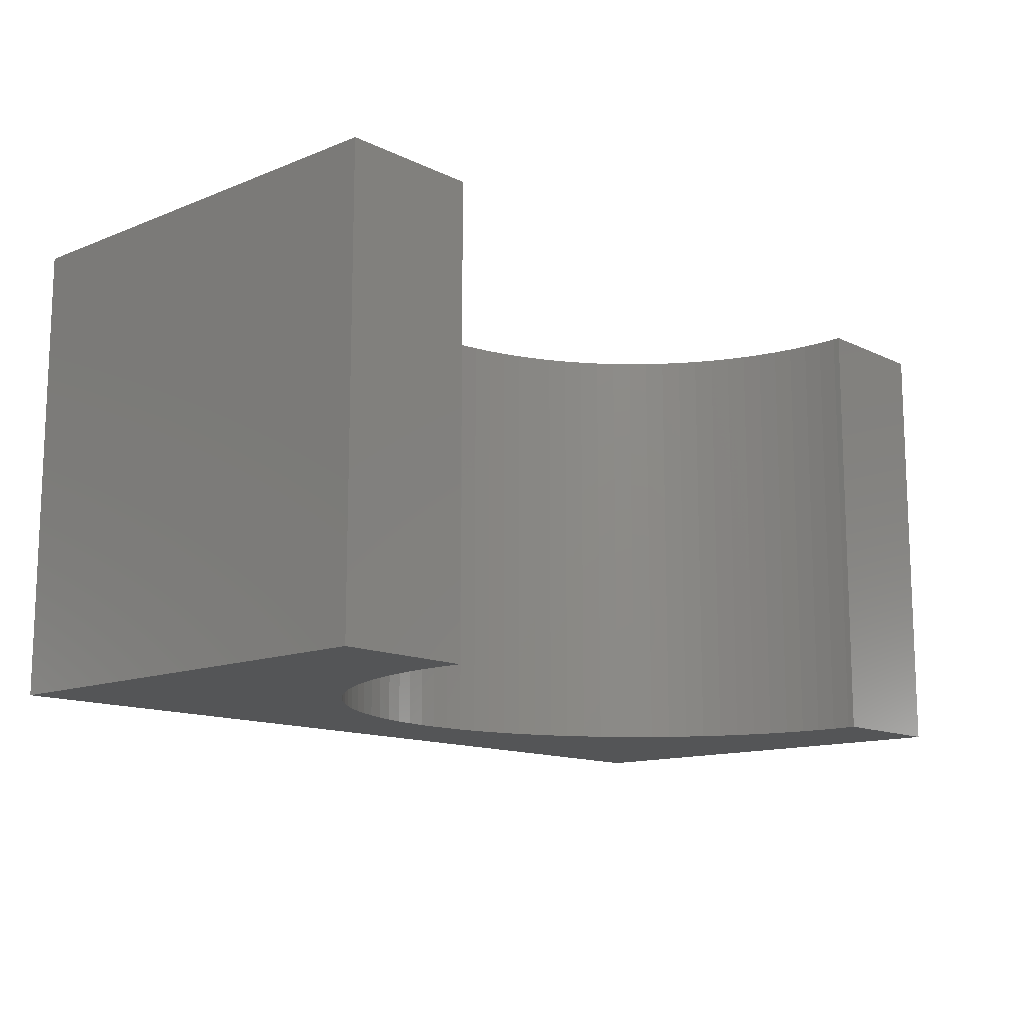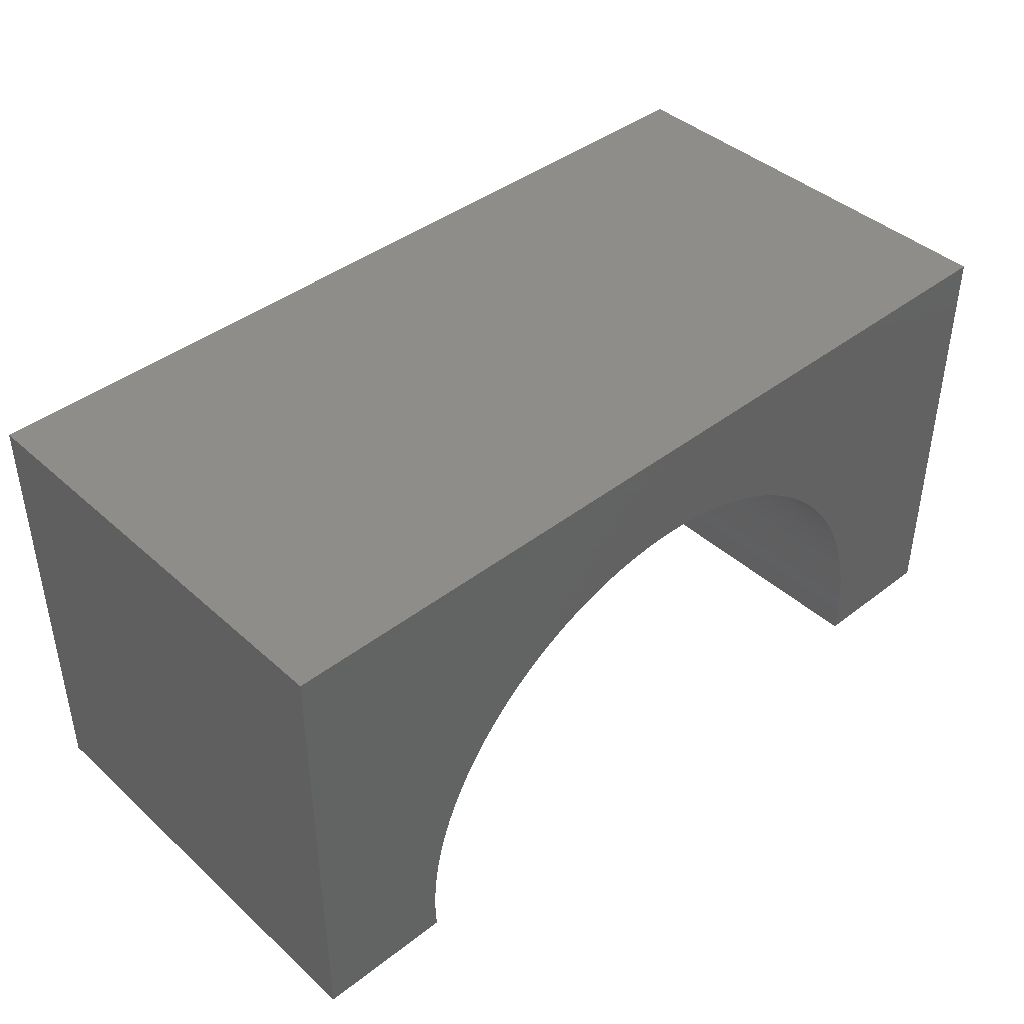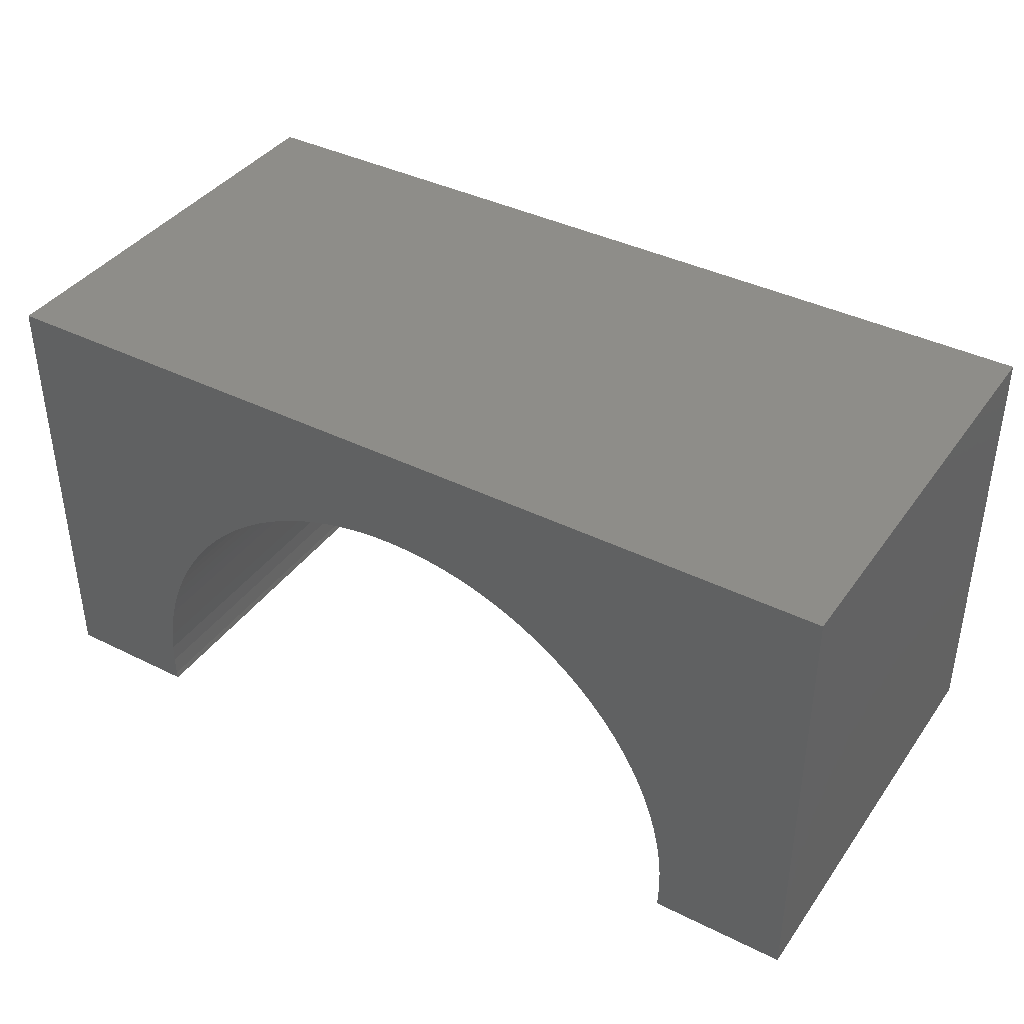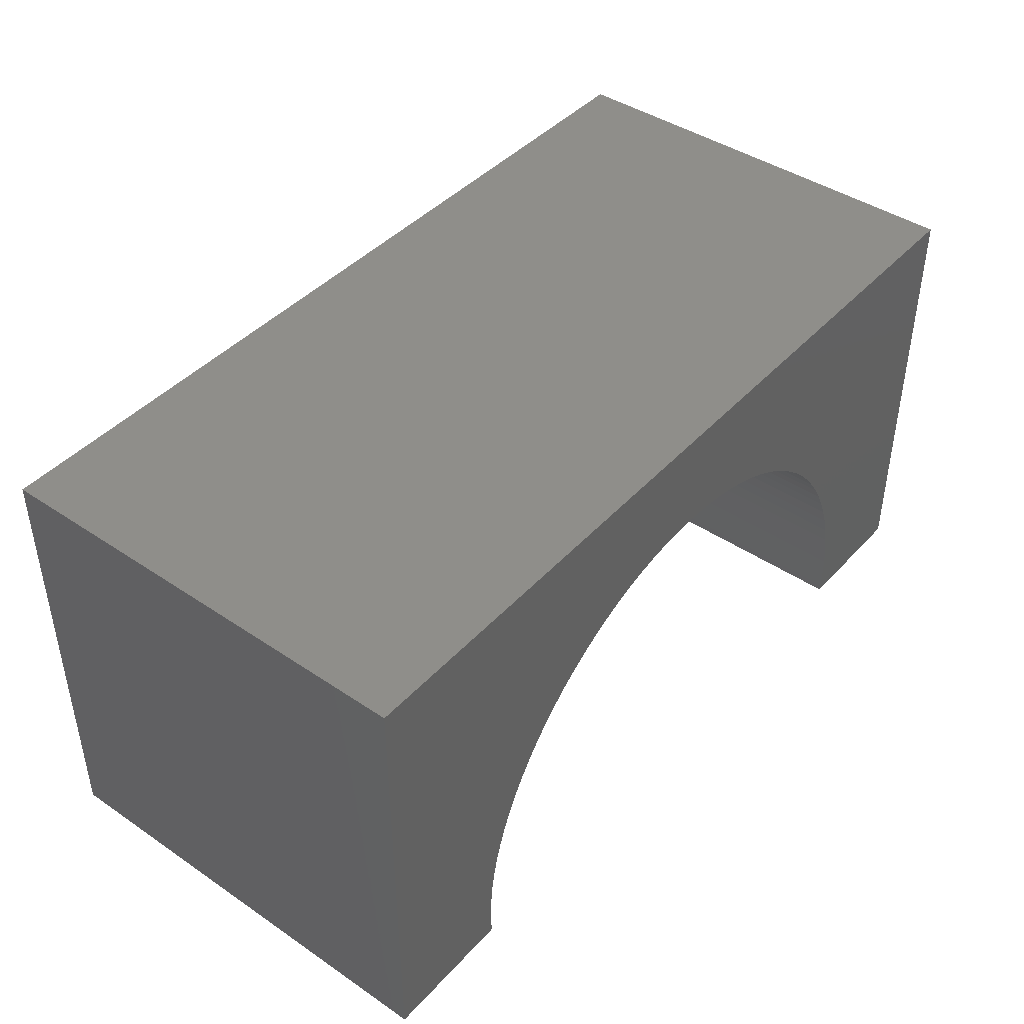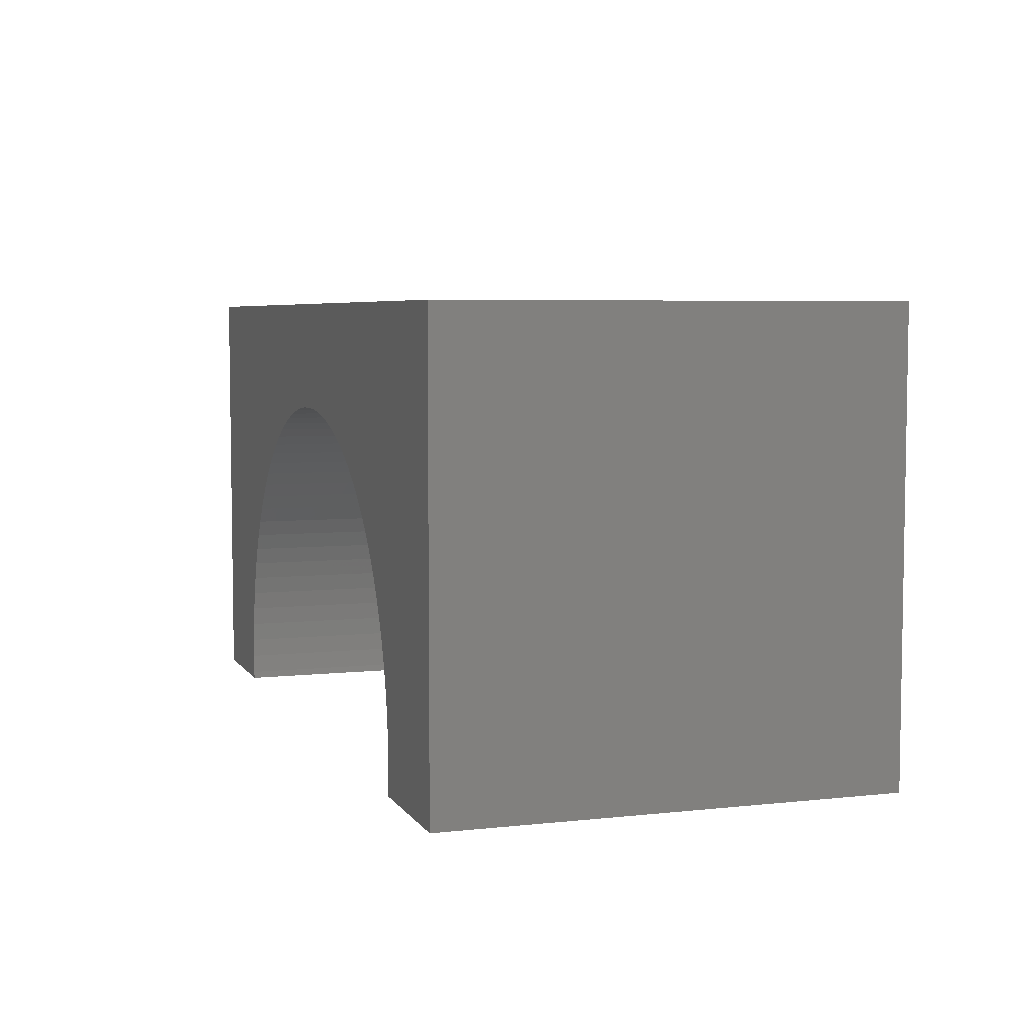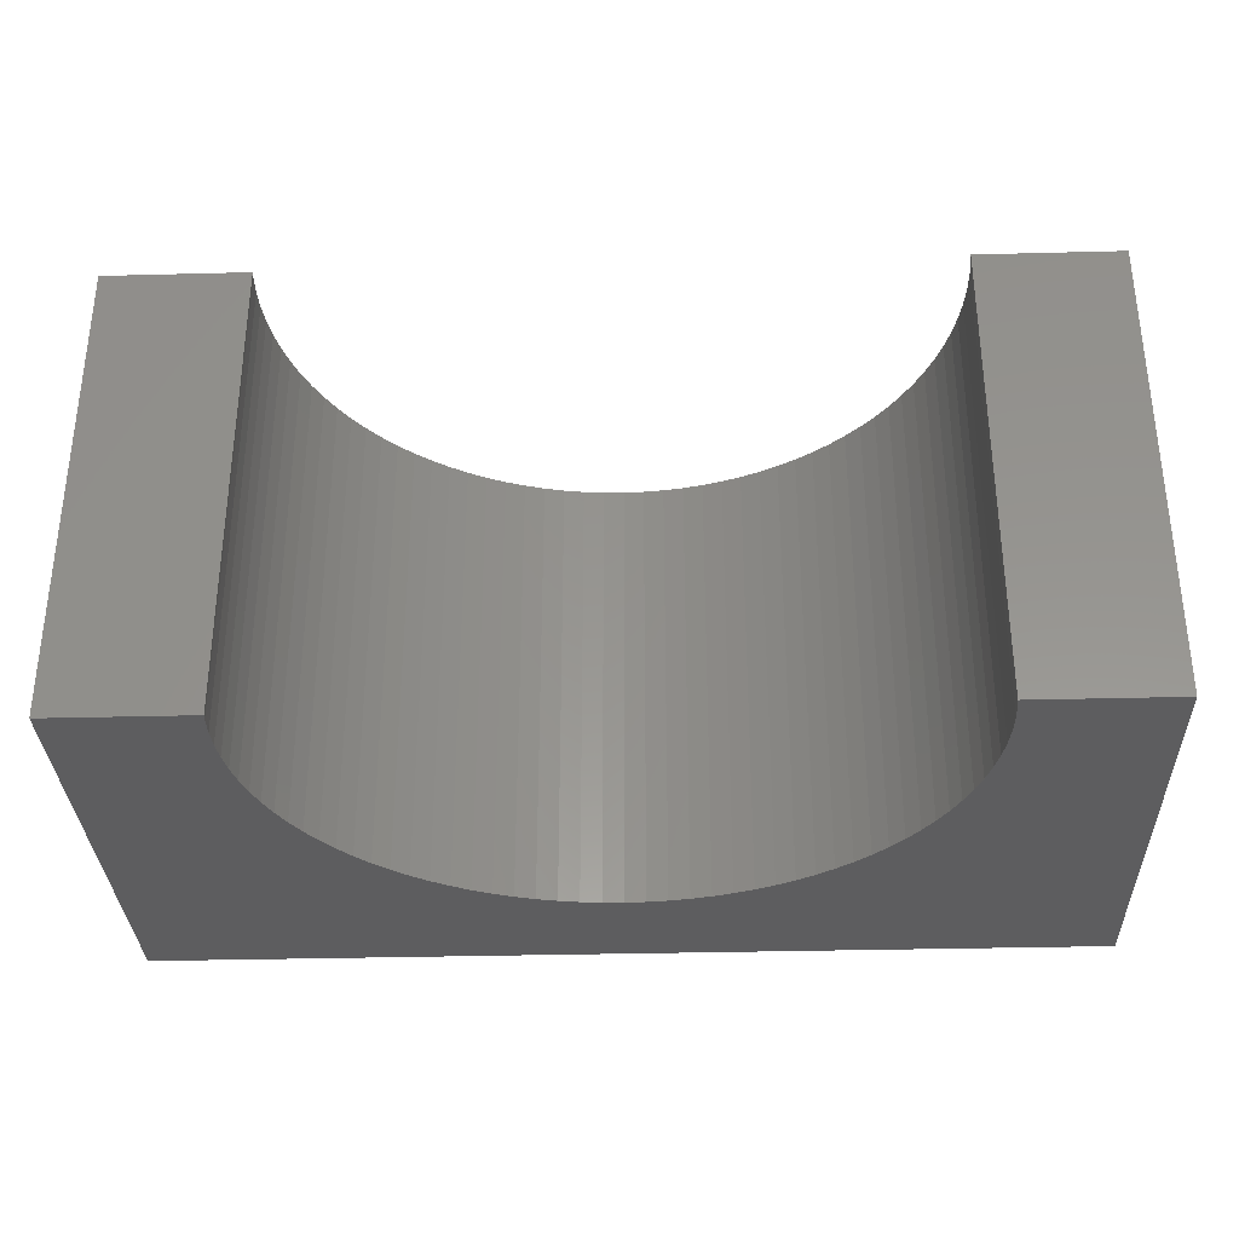
<metadata>
{"format":"stl","ext":"stl","renderer":"f3d","projection":"perspective","resolution":1024,"background":"white","views":[{"elev":-13.0,"azim":132.4,"up":"+Y"},{"elev":41.7,"azim":-42.9,"up":"+Z"},{"elev":39.3,"azim":31.8,"up":"+Z"},{"elev":43.0,"azim":-51.3,"up":"+Z"},{"elev":5.6,"azim":-108.6,"up":"+Z"},{"elev":-32.7,"azim":-177.9,"up":"+Y"}]}
</metadata>
<code>
# stl→obj: 118 verts, 232 faces
v -5 -2.5 -2.5
v -5 2.5 2.5
v -5 2.5 -2.5
v -5 -2.5 2.5
v 5 -2.5 2.5
v 5 2.5 2.5
v 5 2.5 -2.5
v 5 -2.5 -2.5
v -3.486 2.5 -2.5
v -3.486 -2.5 -2.5
v 3.486 -2.5 -2.5
v 3.486 2.5 -2.5
v 0 -2.5 1.3
v -0.2198 -2.5 1.293
v -0.4387 -2.5 1.272
v -0.6558 -2.5 1.238
v -0.8704 -2.5 1.19
v -1.082 -2.5 1.129
v -1.288 -2.5 1.054
v -1.49 -2.5 0.9669
v -1.686 -2.5 0.8671
v -1.875 -2.5 0.7551
v -2.057 -2.5 0.6316
v -2.231 -2.5 0.4968
v -2.396 -2.5 0.3514
v -2.551 -2.5 0.1959
v -2.697 -2.5 0.03098
v -2.832 -2.5 -0.1428
v -2.955 -2.5 -0.3246
v -3.067 -2.5 -0.5139
v -3.167 -2.5 -0.7098
v -3.254 -2.5 -0.9116
v -3.329 -2.5 -1.118
v -3.39 -2.5 -1.33
v -3.438 -2.5 -1.544
v -3.472 -2.5 -1.761
v -3.493 -2.5 -1.98
v -3.5 -2.5 -2.2
v -3.493 -2.5 -2.42
v 0.2198 -2.5 1.293
v 0.4387 -2.5 1.272
v 0.6558 -2.5 1.238
v 0.8704 -2.5 1.19
v 1.082 -2.5 1.129
v 1.288 -2.5 1.054
v 1.49 -2.5 0.9669
v 1.686 -2.5 0.8671
v 1.875 -2.5 0.7551
v 2.057 -2.5 0.6316
v 2.231 -2.5 0.4968
v 2.396 -2.5 0.3514
v 2.551 -2.5 0.1959
v 2.697 -2.5 0.03098
v 2.832 -2.5 -0.1428
v 2.955 -2.5 -0.3246
v 3.067 -2.5 -0.5139
v 3.167 -2.5 -0.7098
v 3.254 -2.5 -0.9116
v 3.329 -2.5 -1.118
v 3.39 -2.5 -1.33
v 3.438 -2.5 -1.544
v 3.472 -2.5 -1.761
v 3.493 -2.5 -1.98
v 3.5 -2.5 -2.2
v 3.493 -2.5 -2.42
v 0 2.5 1.3
v 0.2198 2.5 1.293
v 0.4387 2.5 1.272
v 0.6558 2.5 1.238
v 0.8704 2.5 1.19
v 1.082 2.5 1.129
v 1.288 2.5 1.054
v 1.49 2.5 0.9669
v 1.686 2.5 0.8671
v 1.875 2.5 0.7551
v 2.057 2.5 0.6316
v 2.231 2.5 0.4968
v 2.396 2.5 0.3514
v 2.551 2.5 0.1959
v 2.697 2.5 0.03098
v 2.832 2.5 -0.1428
v 2.955 2.5 -0.3246
v 3.067 2.5 -0.5139
v 3.167 2.5 -0.7098
v 3.254 2.5 -0.9116
v 3.329 2.5 -1.118
v 3.39 2.5 -1.33
v 3.438 2.5 -1.544
v 3.472 2.5 -1.761
v 3.493 2.5 -1.98
v 3.5 2.5 -2.2
v 3.493 2.5 -2.42
v -0.2198 2.5 1.293
v -0.4387 2.5 1.272
v -0.6558 2.5 1.238
v -0.8704 2.5 1.19
v -1.082 2.5 1.129
v -1.288 2.5 1.054
v -1.49 2.5 0.9669
v -1.686 2.5 0.8671
v -1.875 2.5 0.7551
v -2.057 2.5 0.6316
v -2.231 2.5 0.4968
v -2.396 2.5 0.3514
v -2.551 2.5 0.1959
v -2.697 2.5 0.03098
v -2.832 2.5 -0.1428
v -2.955 2.5 -0.3246
v -3.067 2.5 -0.5139
v -3.167 2.5 -0.7098
v -3.254 2.5 -0.9116
v -3.329 2.5 -1.118
v -3.39 2.5 -1.33
v -3.438 2.5 -1.544
v -3.472 2.5 -1.761
v -3.493 2.5 -1.98
v -3.5 2.5 -2.2
v -3.493 2.5 -2.42
f 1 2 3
f 2 1 4
f 2 5 6
f 5 2 4
f 5 7 6
f 7 5 8
f 1 9 10
f 9 1 3
f 11 7 8
f 7 11 12
f 4 13 5
f 4 14 13
f 4 15 14
f 4 16 15
f 4 17 16
f 4 18 17
f 4 19 18
f 4 20 19
f 4 21 20
f 4 22 21
f 4 23 22
f 4 24 23
f 4 25 24
f 4 26 25
f 4 27 26
f 4 28 27
f 4 29 28
f 4 30 29
f 4 31 30
f 4 32 31
f 1 32 4
f 32 1 33
f 33 1 34
f 34 1 35
f 35 1 36
f 36 1 37
f 37 1 38
f 38 1 39
f 39 1 10
f 40 5 13
f 41 5 40
f 42 5 41
f 43 5 42
f 44 5 43
f 45 5 44
f 46 5 45
f 47 5 46
f 48 5 47
f 49 5 48
f 50 5 49
f 51 5 50
f 52 5 51
f 53 5 52
f 54 5 53
f 55 5 54
f 56 5 55
f 57 5 56
f 58 5 57
f 8 58 59
f 8 59 60
f 8 60 61
f 8 61 62
f 8 62 63
f 8 63 64
f 8 64 65
f 8 65 11
f 58 8 5
f 6 66 2
f 6 67 66
f 6 68 67
f 6 69 68
f 6 70 69
f 6 71 70
f 6 72 71
f 6 73 72
f 6 74 73
f 6 75 74
f 6 76 75
f 6 77 76
f 6 78 77
f 6 79 78
f 6 80 79
f 6 81 80
f 6 82 81
f 6 83 82
f 6 84 83
f 6 85 84
f 7 85 6
f 85 7 86
f 86 7 87
f 87 7 88
f 88 7 89
f 89 7 90
f 90 7 91
f 91 7 92
f 92 7 12
f 93 2 66
f 94 2 93
f 95 2 94
f 96 2 95
f 97 2 96
f 98 2 97
f 99 2 98
f 100 2 99
f 101 2 100
f 102 2 101
f 103 2 102
f 104 2 103
f 105 2 104
f 106 2 105
f 107 2 106
f 108 2 107
f 109 2 108
f 110 2 109
f 111 2 110
f 3 111 112
f 3 112 113
f 3 113 114
f 3 114 115
f 3 115 116
f 3 116 117
f 3 117 118
f 3 118 9
f 111 3 2
f 64 90 91
f 90 64 63
f 63 89 90
f 89 63 62
f 37 117 116
f 117 37 38
f 13 67 40
f 67 13 66
f 52 78 79
f 78 52 51
f 25 103 24
f 103 25 104
f 19 97 18
f 97 19 98
f 58 84 85
f 84 58 57
f 16 94 15
f 94 16 95
f 61 87 88
f 87 61 60
f 60 86 87
f 86 60 59
f 57 83 84
f 83 57 56
f 53 79 80
f 79 53 52
f 42 70 43
f 70 42 69
f 27 107 106
f 107 27 28
f 28 108 107
f 108 28 29
f 34 114 113
f 114 34 35
f 35 115 114
f 115 35 36
f 22 100 21
f 100 22 101
f 15 93 14
f 93 15 94
f 38 118 117
f 118 38 39
f 62 88 89
f 88 62 61
f 54 80 81
f 80 54 53
f 41 69 42
f 69 41 68
f 44 72 45
f 72 44 71
f 45 73 46
f 73 45 72
f 47 75 48
f 75 47 74
f 48 76 49
f 76 48 75
f 29 109 108
f 109 29 30
f 31 111 110
f 111 31 32
f 32 112 111
f 112 32 33
f 36 116 115
f 116 36 37
f 23 101 22
f 101 23 102
f 21 99 20
f 99 21 100
f 17 95 16
f 95 17 96
f 18 96 17
f 96 18 97
f 14 66 13
f 66 14 93
f 65 91 92
f 91 65 64
f 59 85 86
f 85 59 58
f 56 82 83
f 82 56 55
f 55 81 82
f 81 55 54
f 43 71 44
f 71 43 70
f 40 68 41
f 68 40 67
f 46 74 47
f 74 46 73
f 50 78 51
f 78 50 77
f 49 77 50
f 77 49 76
f 26 106 105
f 106 26 27
f 25 105 104
f 105 25 26
f 30 110 109
f 110 30 31
f 33 113 112
f 113 33 34
f 24 102 23
f 102 24 103
f 20 98 19
f 98 20 99
f 39 9 118
f 9 39 10
f 11 92 12
f 92 11 65

</code>
